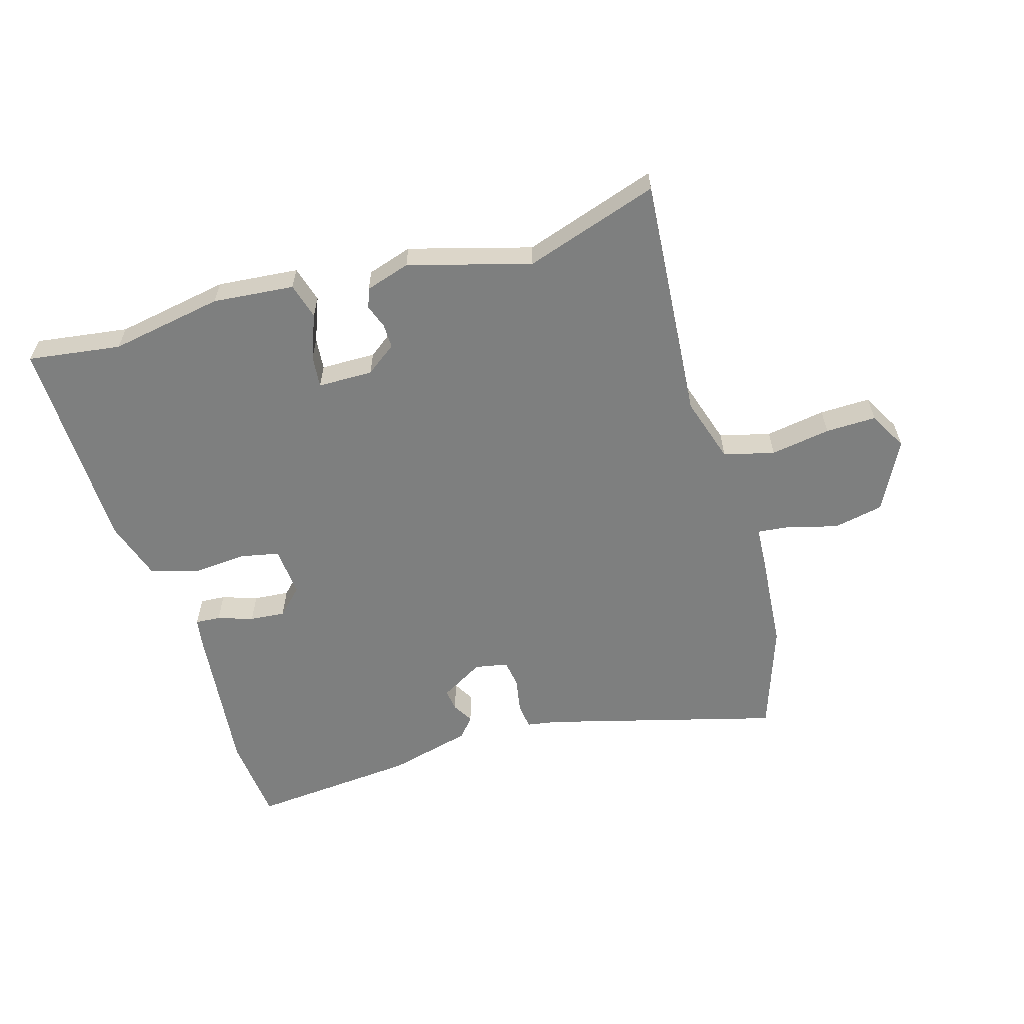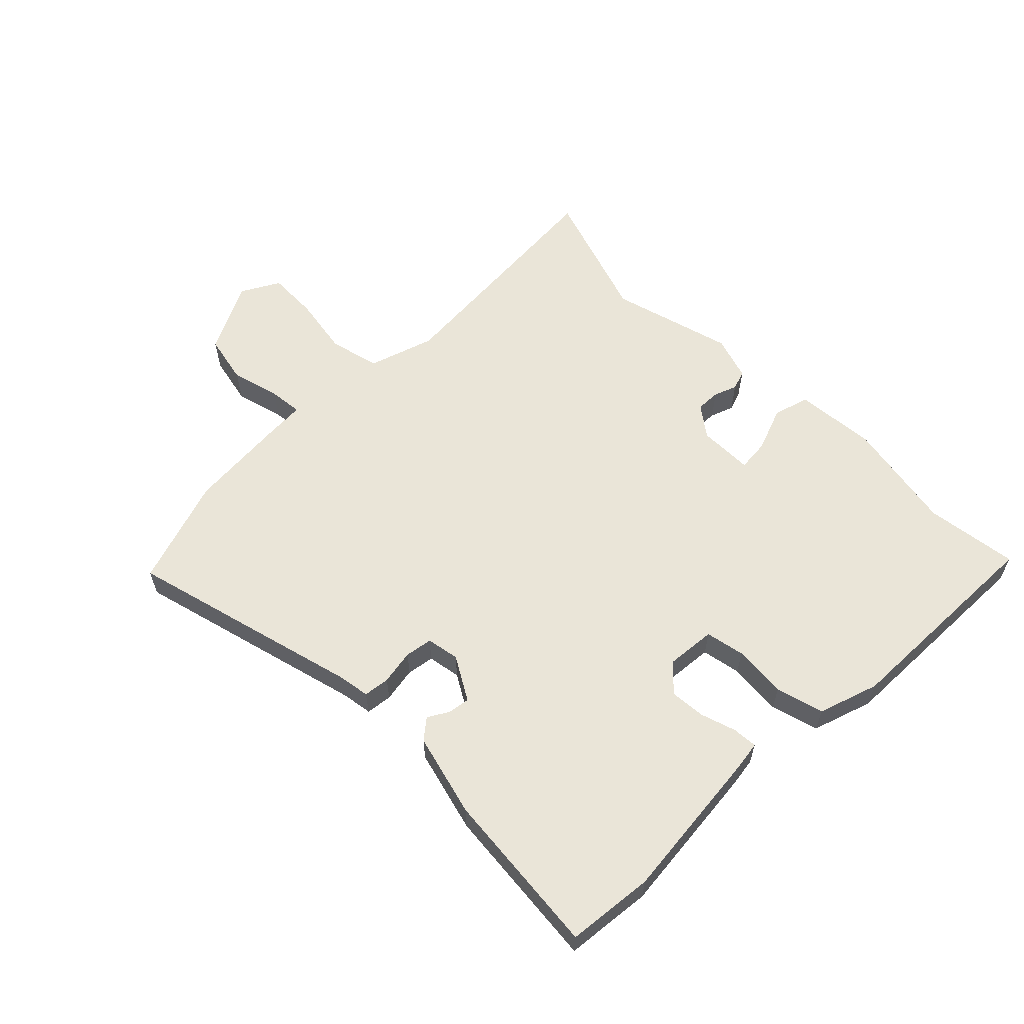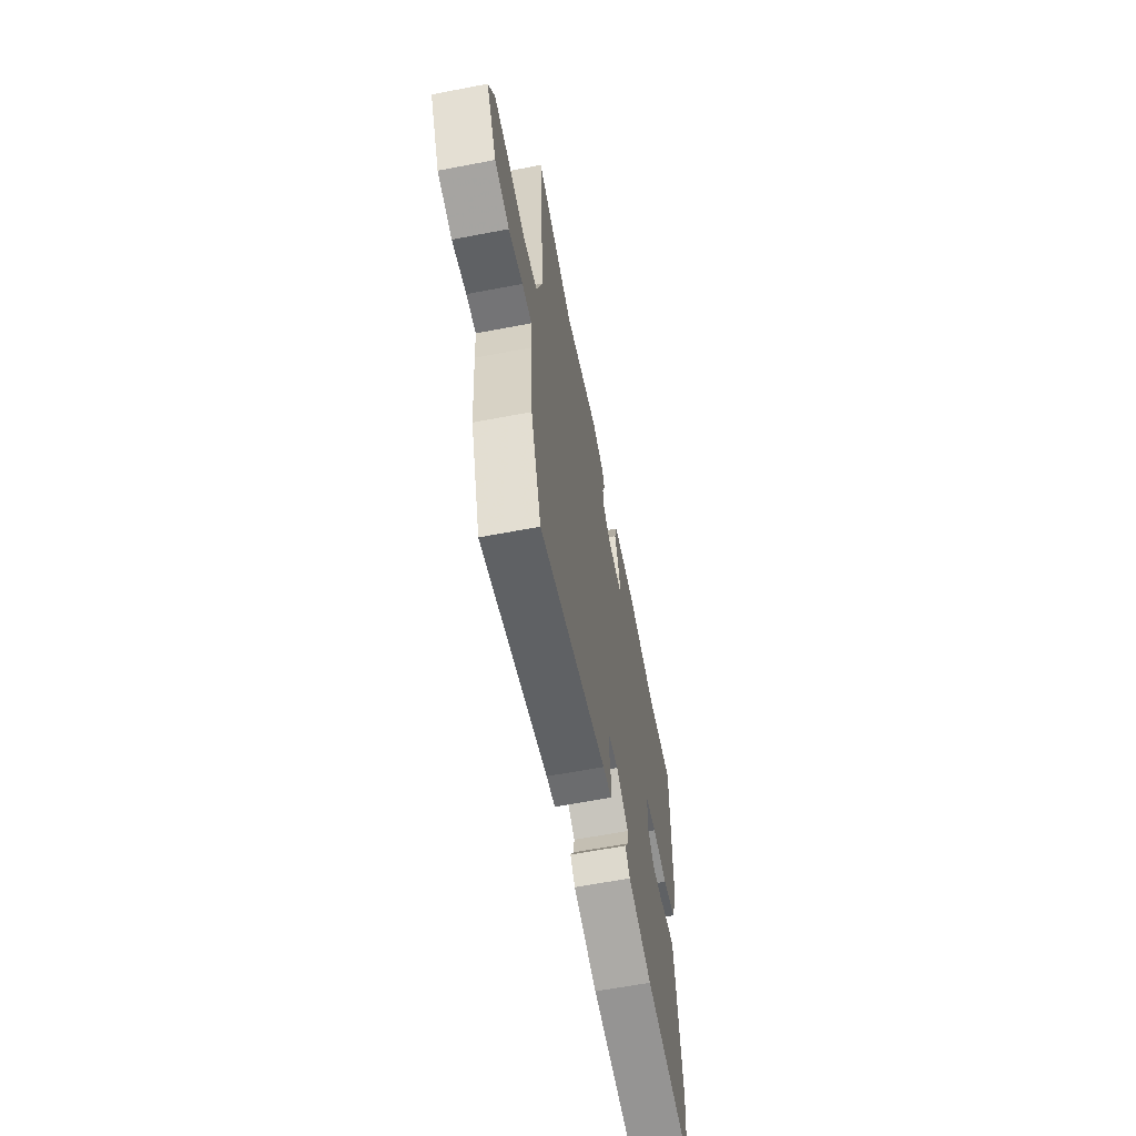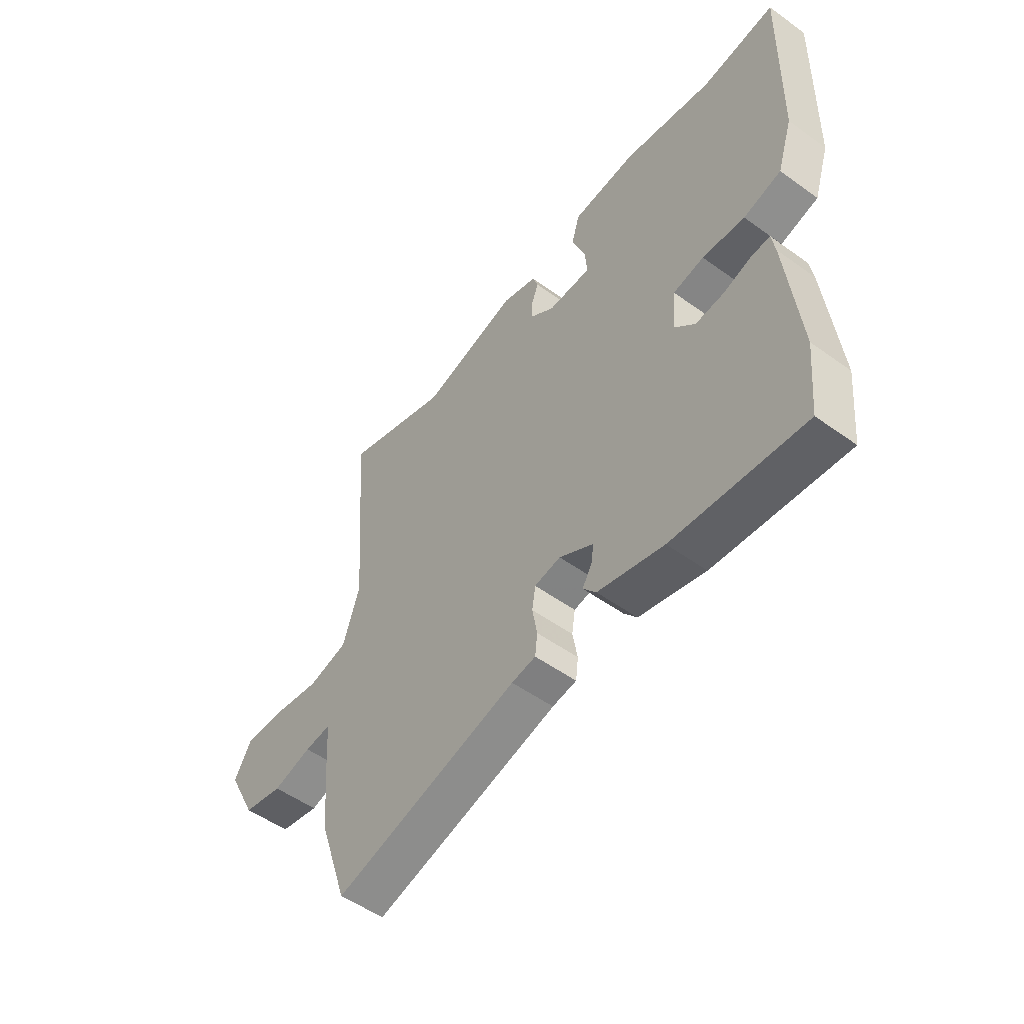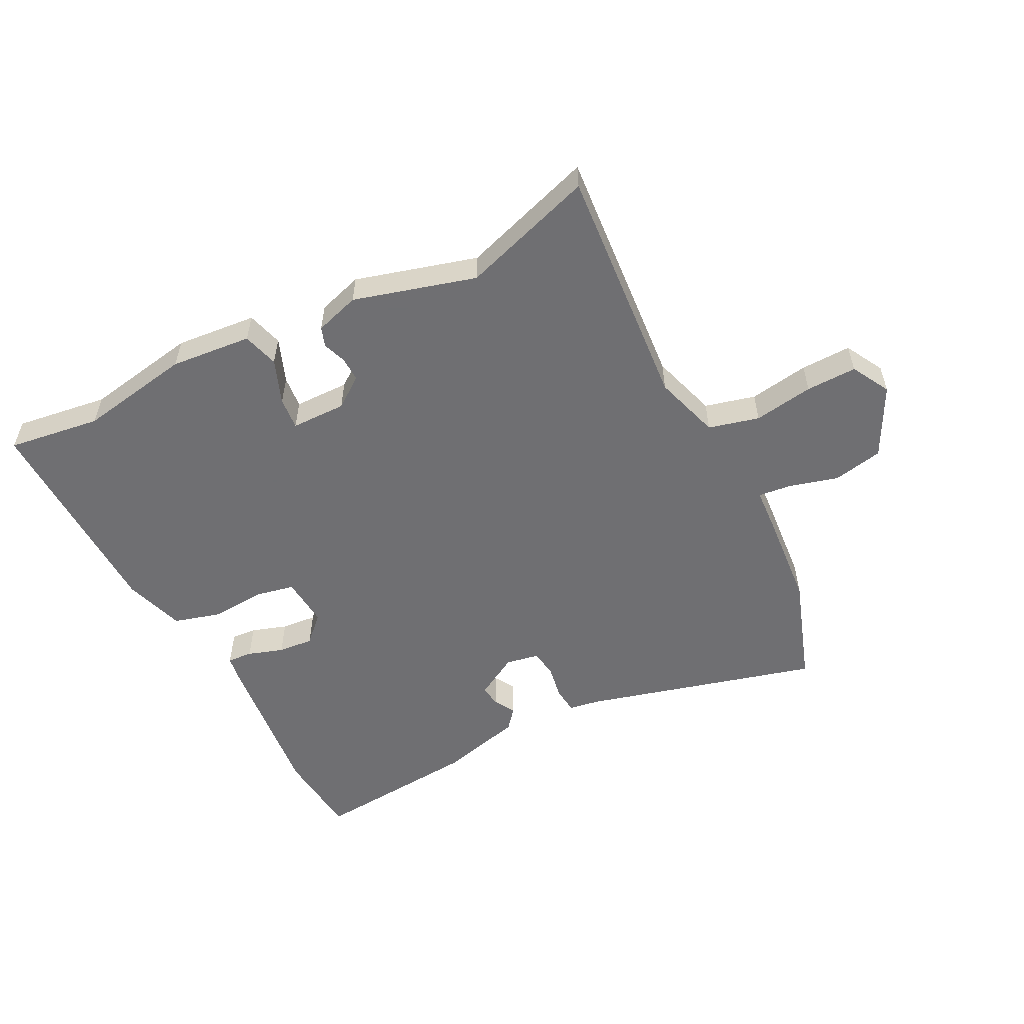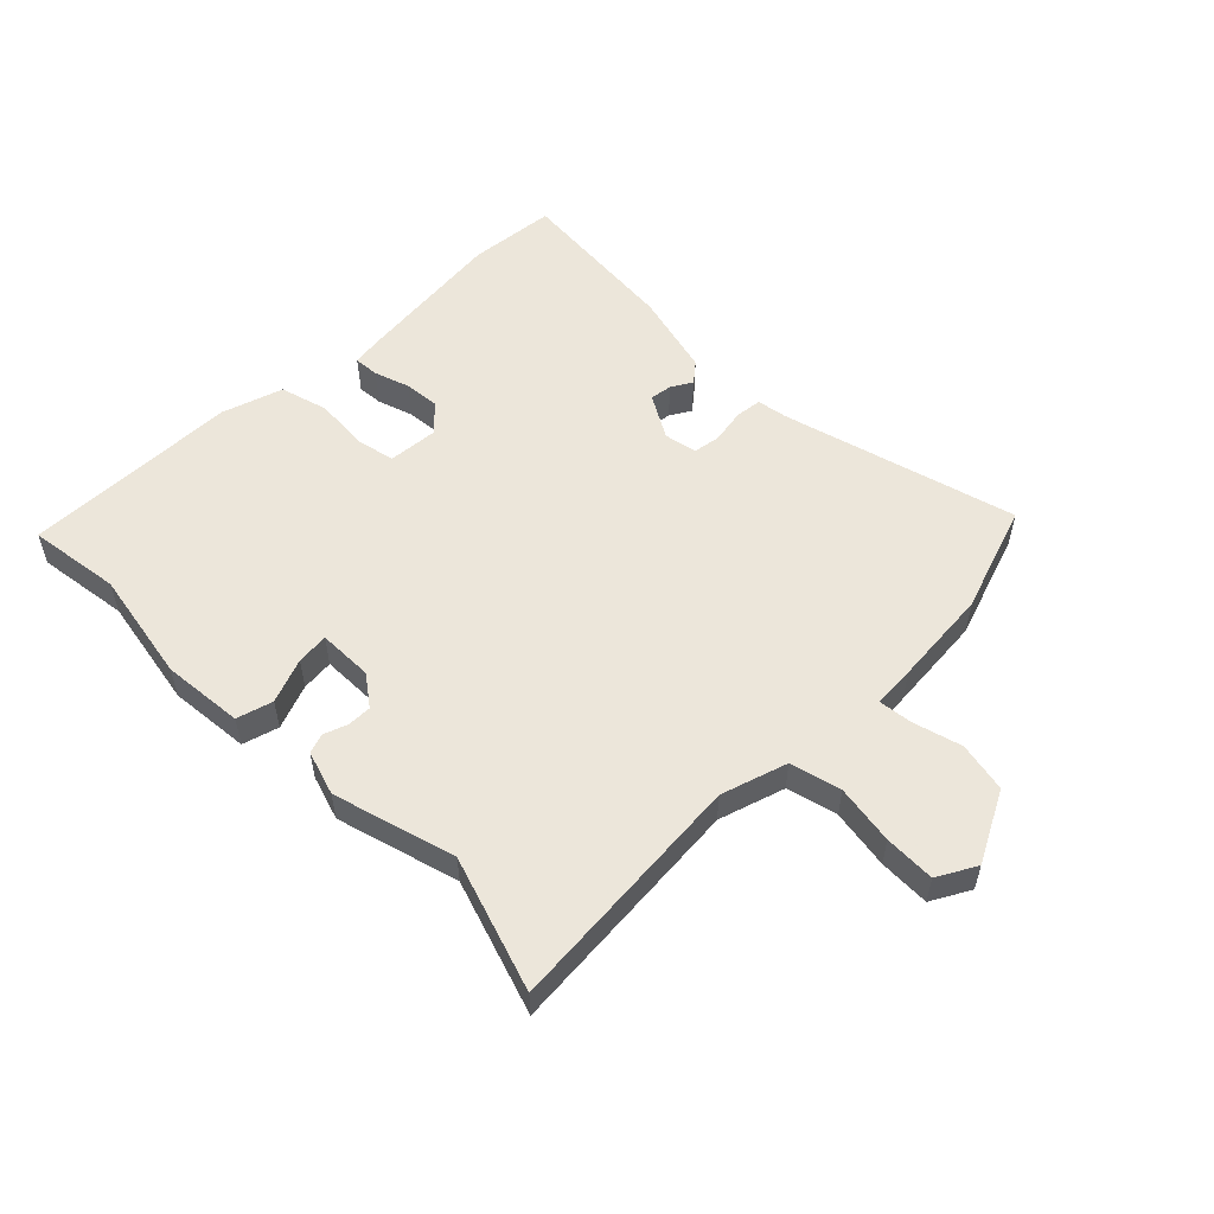
<metadata>
{"format":"obj","ext":"obj","renderer":"f3d","projection":"perspective","resolution":1024,"background":"white","views":[{"elev":-59.6,"azim":16.3,"up":"+Y"},{"elev":59.6,"azim":-134.6,"up":"+Y"},{"elev":-62.3,"azim":101.0,"up":"+Z"},{"elev":-52.2,"azim":-127.9,"up":"+Z"},{"elev":-54.7,"azim":26.9,"up":"+Y"},{"elev":54.6,"azim":45.0,"up":"+Y"}]}
</metadata>
<code>
v 0.534 0.07 -0.4
v 0.474 0.07 -0.577
v 0.09 0.07 -0.474
v 0.04 0.07 -0.466
v 0.035 0.07 -0.423
v 0.045 0.07 -0.366
v 0.038 0.07 -0.321
v -0.016 0.07 -0.311
v -0.087 0.07 -0.352
v -0.082 0.07 -0.388
v -0.062 0.07 -0.422
v -0.089 0.07 -0.455
v -0.226 0.07 -0.49
v -0.499 0.07 -0.514
v -0.513 0.07 -0.371
v -0.486 0.07 -0.116
v -0.479 0.07 -0.071
v -0.438 0.07 -0.074
v -0.38 0.07 -0.093
v -0.322 0.07 -0.098
v -0.28 0.07 -0.056
v -0.287 0.07 0.026
v -0.351 0.07 0.039
v -0.439 0.07 0.032
v -0.517 0.07 0.054
v -0.549 0.07 0.153
v -0.557 0.07 0.508
v -0.405 0.07 0.487
v -0.22 0.07 0.52
v -0.087 0.07 0.508
v -0.07 0.07 0.449
v -0.098 0.07 0.376
v -0.103 0.07 0.323
v -0.013 0.07 0.322
v 0.037 0.07 0.359
v 0.036 0.07 0.399
v 0.022 0.07 0.437
v 0.033 0.07 0.469
v 0.106 0.07 0.492
v 0.306 0.07 0.436
v 0.525 0.07 0.508
v 0.494 0.07 0.107
v 0.528 0.07 -0.001
v 0.611 0.07 -0.022
v 0.709 0.07 -0.006
v 0.792 0.07 -0.004
v 0.827 0.07 -0.067
v 0.768 0.07 -0.182
v 0.686 0.07 -0.199
v 0.606 0.07 -0.177
v 0.551 0.07 -0.171
v 0.547 0.07 -0.239
v 0.534 0 -0.4
v 0.474 0 -0.577
v 0.09 0 -0.474
v 0.04 0 -0.466
v 0.035 0 -0.423
v 0.045 0 -0.366
v 0.038 0 -0.321
v -0.016 0 -0.311
v -0.087 0 -0.352
v -0.082 0 -0.388
v -0.062 0 -0.422
v -0.089 0 -0.455
v -0.226 0 -0.49
v -0.499 0 -0.514
v -0.513 0 -0.371
v -0.486 0 -0.116
v -0.479 0 -0.071
v -0.438 0 -0.074
v -0.38 0 -0.093
v -0.322 0 -0.098
v -0.28 0 -0.056
v -0.287 0 0.026
v -0.351 0 0.039
v -0.439 0 0.032
v -0.517 0 0.054
v -0.549 0 0.153
v -0.557 0 0.508
v -0.405 0 0.487
v -0.22 0 0.52
v -0.087 0 0.508
v -0.07 0 0.449
v -0.098 0 0.376
v -0.103 0 0.323
v -0.013 0 0.322
v 0.037 0 0.359
v 0.036 0 0.399
v 0.022 0 0.437
v 0.033 0 0.469
v 0.106 0 0.492
v 0.306 0 0.436
v 0.525 0 0.508
v 0.494 0 0.107
v 0.528 0 -0.001
v 0.611 0 -0.022
v 0.709 0 -0.006
v 0.792 0 -0.004
v 0.827 0 -0.067
v 0.768 0 -0.182
v 0.686 0 -0.199
v 0.606 0 -0.177
v 0.551 0 -0.171
v 0.547 0 -0.239
f 1 2 3
f 52 1 3
f 51 52 3
f 48 49 50
f 47 48 50
f 46 47 50
f 45 46 50
f 44 45 50
f 43 44 50 51
f 4 5 6
f 3 4 6
f 51 3 6
f 43 51 6
f 42 43 6
f 42 6 7
f 41 42 7
f 40 41 7
f 38 39 40
f 37 38 40
f 36 37 40
f 35 36 40
f 40 7 8
f 35 40 8
f 34 35 8
f 30 31 32
f 29 30 32
f 28 29 32
f 28 32 33
f 27 28 33
f 26 27 33
f 25 26 33
f 24 25 33
f 23 24 33
f 22 23 33 34
f 17 18 19
f 16 17 19
f 15 16 19
f 14 15 19
f 13 14 19
f 12 13 19
f 11 12 19
f 10 11 19
f 9 10 19 20
f 34 8 9
f 22 34 9
f 21 22 9
f 9 20 21
f 55 54 53
f 55 53 104
f 55 104 103
f 102 101 100
f 102 100 99
f 102 99 98
f 102 98 97
f 102 97 96
f 103 102 96 95
f 58 57 56
f 58 56 55
f 58 55 103
f 58 103 95
f 58 95 94
f 59 58 94
f 59 94 93
f 59 93 92
f 92 91 90
f 92 90 89
f 92 89 88
f 92 88 87
f 60 59 92
f 60 92 87
f 60 87 86
f 84 83 82
f 84 82 81
f 84 81 80
f 85 84 80
f 85 80 79
f 85 79 78
f 85 78 77
f 85 77 76
f 85 76 75
f 86 85 75 74
f 71 70 69
f 71 69 68
f 71 68 67
f 71 67 66
f 71 66 65
f 71 65 64
f 71 64 63
f 71 63 62
f 72 71 62 61
f 61 60 86
f 61 86 74
f 61 74 73
f 73 72 61
f 1 53 54 2
f 2 54 55 3
f 3 55 56 4
f 4 56 57 5
f 5 57 58 6
f 6 58 59 7
f 7 59 60 8
f 8 60 61 9
f 9 61 62 10
f 10 62 63 11
f 11 63 64 12
f 12 64 65 13
f 13 65 66 14
f 14 66 67 15
f 15 67 68 16
f 16 68 69 17
f 17 69 70 18
f 18 70 71 19
f 19 71 72 20
f 20 72 73 21
f 21 73 74 22
f 22 74 75 23
f 23 75 76 24
f 24 76 77 25
f 25 77 78 26
f 26 78 79 27
f 27 79 80 28
f 28 80 81 29
f 29 81 82 30
f 30 82 83 31
f 31 83 84 32
f 32 84 85 33
f 33 85 86 34
f 34 86 87 35
f 35 87 88 36
f 36 88 89 37
f 37 89 90 38
f 38 90 91 39
f 39 91 92 40
f 40 92 93 41
f 41 93 94 42
f 42 94 95 43
f 43 95 96 44
f 44 96 97 45
f 45 97 98 46
f 46 98 99 47
f 47 99 100 48
f 48 100 101 49
f 49 101 102 50
f 50 102 103 51
f 51 103 104 52
f 52 104 53 1

</code>
